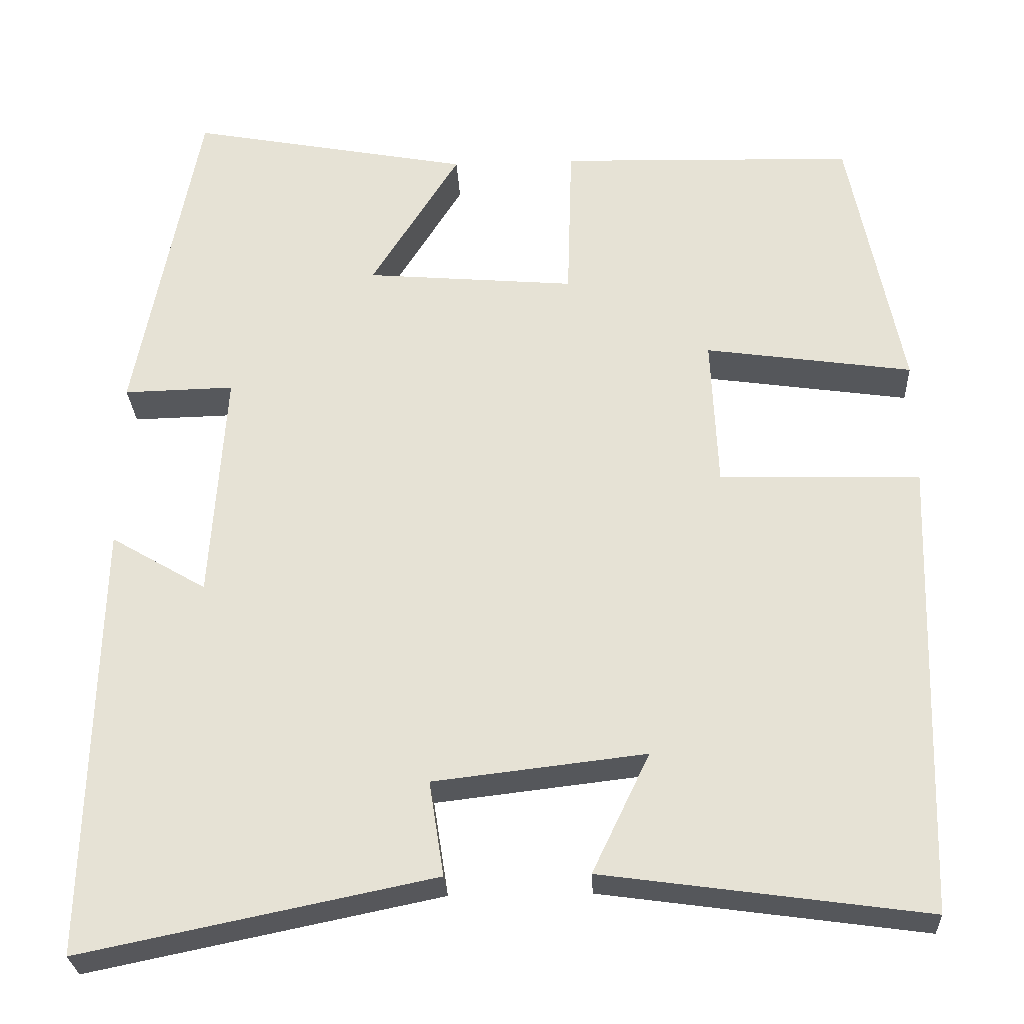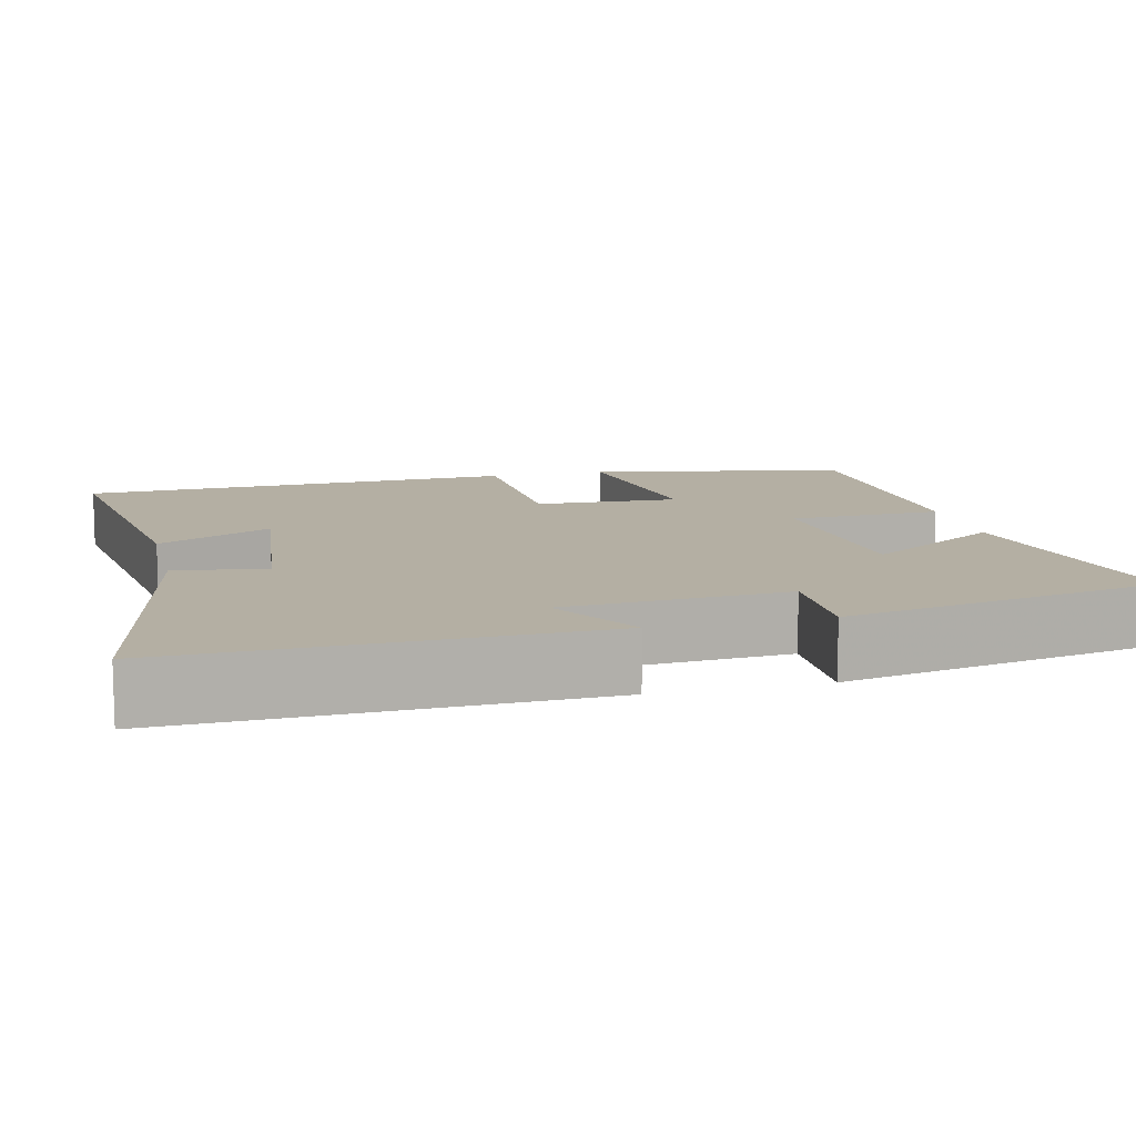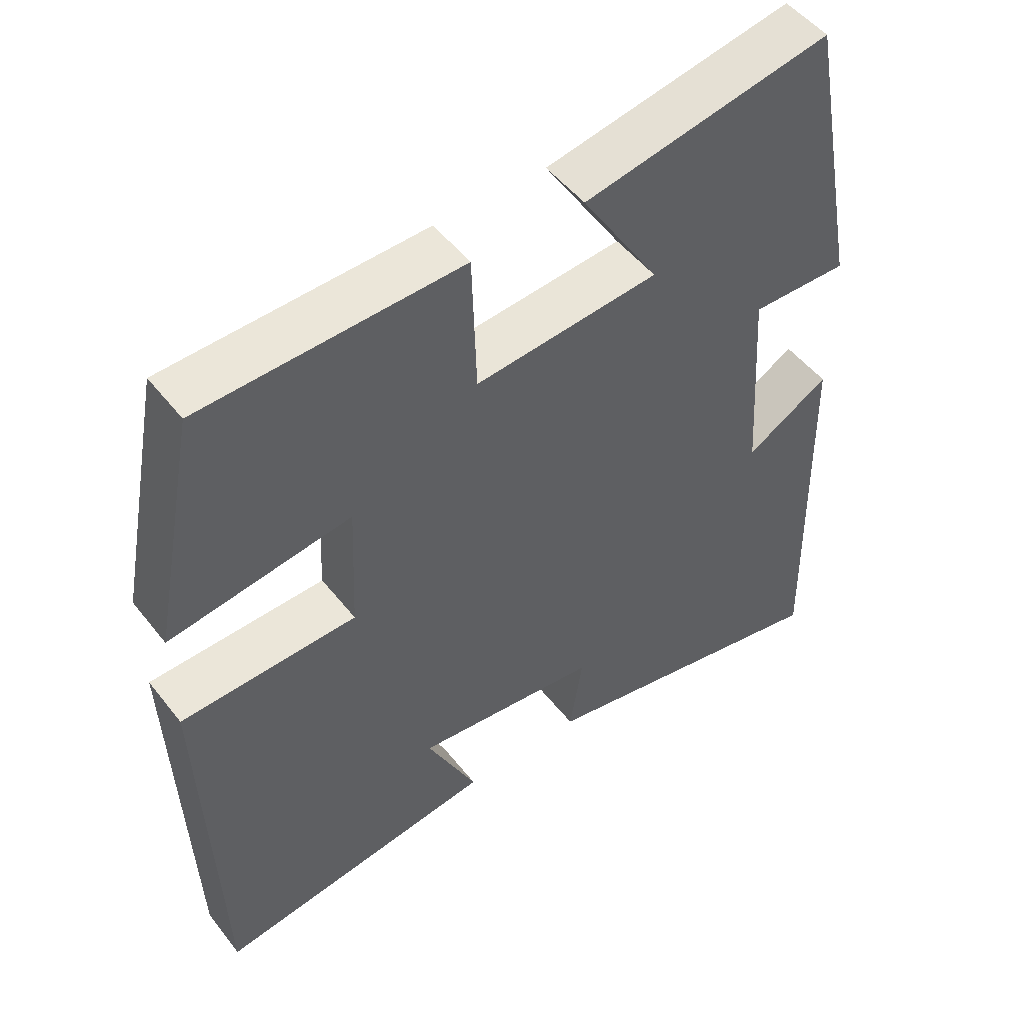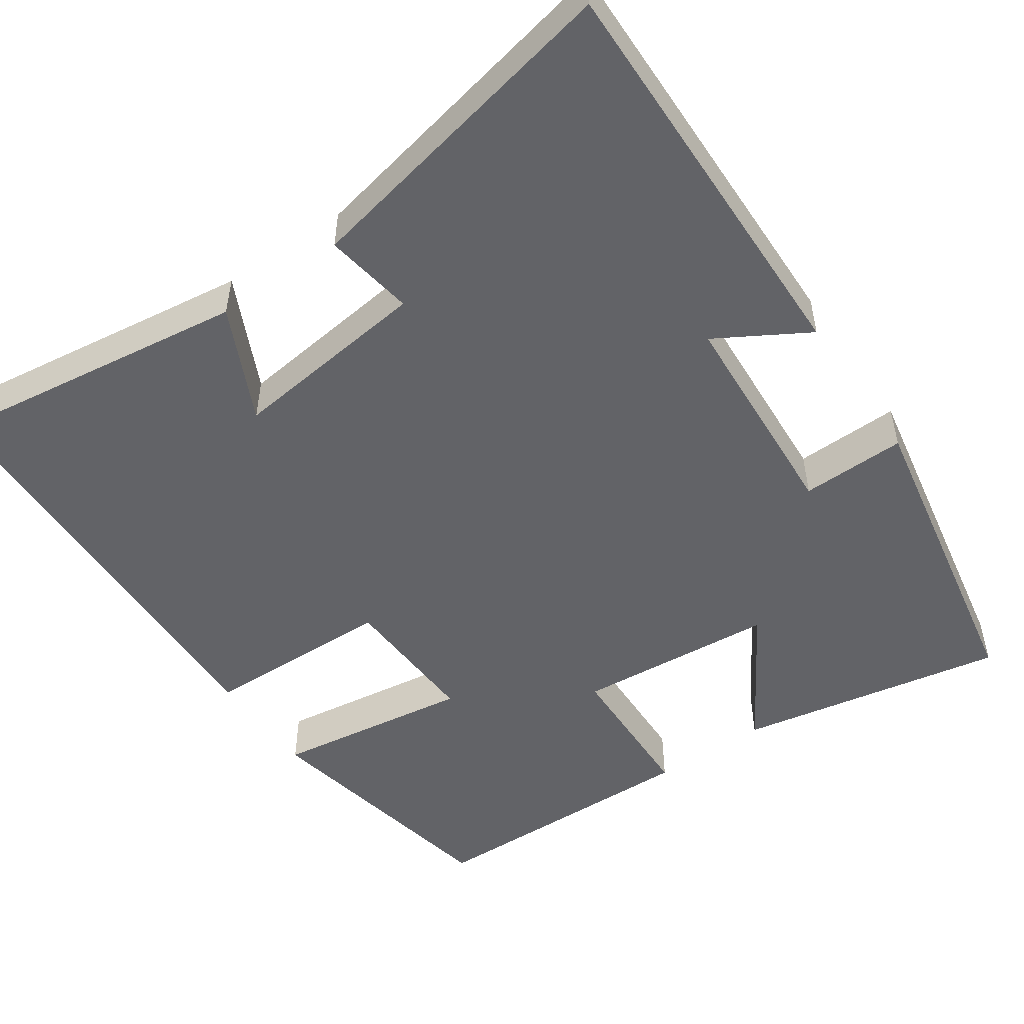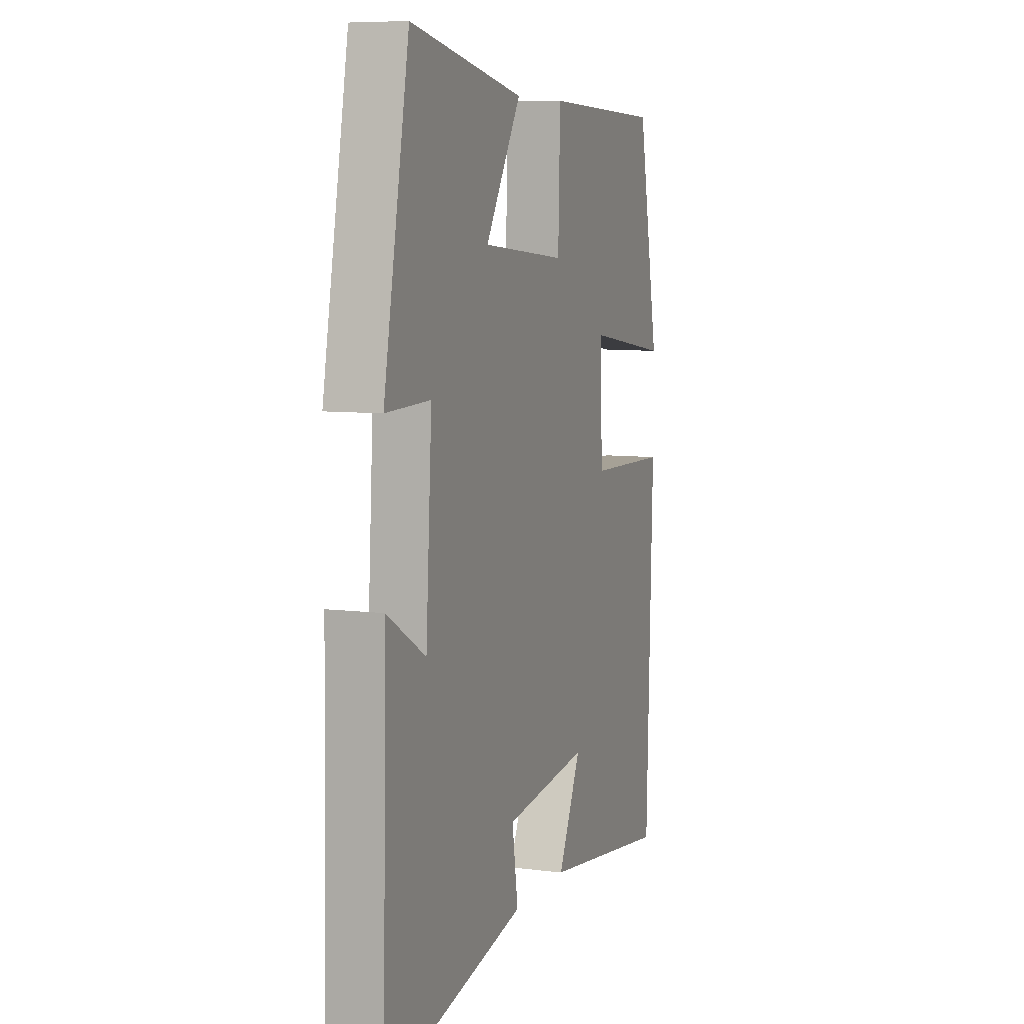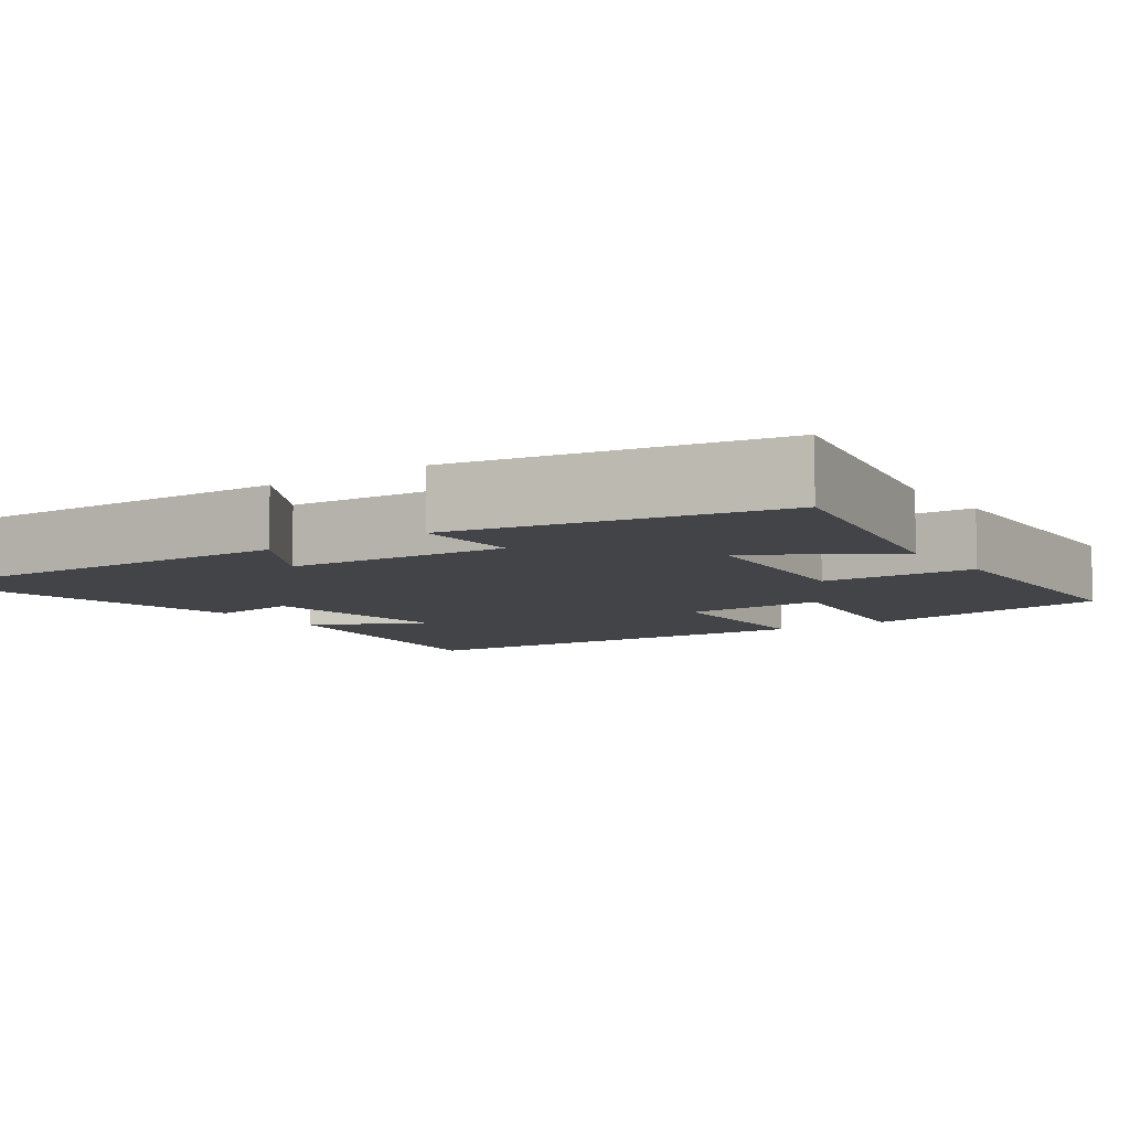
<metadata>
{"format":"obj","ext":"obj","renderer":"f3d","projection":"perspective","resolution":1024,"background":"white","views":[{"elev":-27.7,"azim":2.9,"up":"+Z"},{"elev":11.2,"azim":-103.8,"up":"+Y"},{"elev":50.4,"azim":143.3,"up":"+Z"},{"elev":-51.0,"azim":-145.2,"up":"+Y"},{"elev":7.7,"azim":-70.2,"up":"+Z"},{"elev":-7.7,"azim":-55.4,"up":"+Y"}]}
</metadata>
<code>
v -0.512 0.07 -0.588
v -0.5 0.07 -0.055
v -0.383 0.07 -0.124
v -0.365 0.07 0.16
v -0.5 0.07 0.157
v -0.423 0.07 0.565
v -0.079 0.07 0.5
v -0.187 0.07 0.326
v 0.069 0.07 0.304
v 0.075 0.07 0.5
v 0.436 0.07 0.49
v 0.5 0.07 0.16
v 0.247 0.07 0.197
v 0.255 0.07 0.013
v 0.5 0.07 0.006
v 0.481 0.07 -0.555
v 0.087 0.07 -0.5
v 0.157 0.07 -0.354
v -0.101 0.07 -0.384
v -0.083 0.07 -0.5
v -0.512 0 -0.588
v -0.5 0 -0.055
v -0.383 0 -0.124
v -0.365 0 0.16
v -0.5 0 0.157
v -0.423 0 0.565
v -0.079 0 0.5
v -0.187 0 0.326
v 0.069 0 0.304
v 0.075 0 0.5
v 0.436 0 0.49
v 0.5 0 0.16
v 0.247 0 0.197
v 0.255 0 0.013
v 0.5 0 0.006
v 0.481 0 -0.555
v 0.087 0 -0.5
v 0.157 0 -0.354
v -0.101 0 -0.384
v -0.083 0 -0.5
f 19 20 1 2
f 15 16 17 18
f 14 15 18 19
f 13 14 19
f 10 11 12 13
f 9 10 13
f 8 9 13 19
f 5 6 7 8
f 4 5 8
f 3 4 8 19
f 2 3 19
f 22 21 40 39
f 38 37 36 35
f 39 38 35 34
f 39 34 33
f 33 32 31 30
f 33 30 29
f 39 33 29 28
f 28 27 26 25
f 28 25 24
f 39 28 24 23
f 39 23 22
f 1 21 22 2
f 2 22 23 3
f 3 23 24 4
f 4 24 25 5
f 5 25 26 6
f 6 26 27 7
f 7 27 28 8
f 8 28 29 9
f 9 29 30 10
f 10 30 31 11
f 11 31 32 12
f 12 32 33 13
f 13 33 34 14
f 14 34 35 15
f 15 35 36 16
f 16 36 37 17
f 17 37 38 18
f 18 38 39 19
f 19 39 40 20
f 20 40 21 1

</code>
